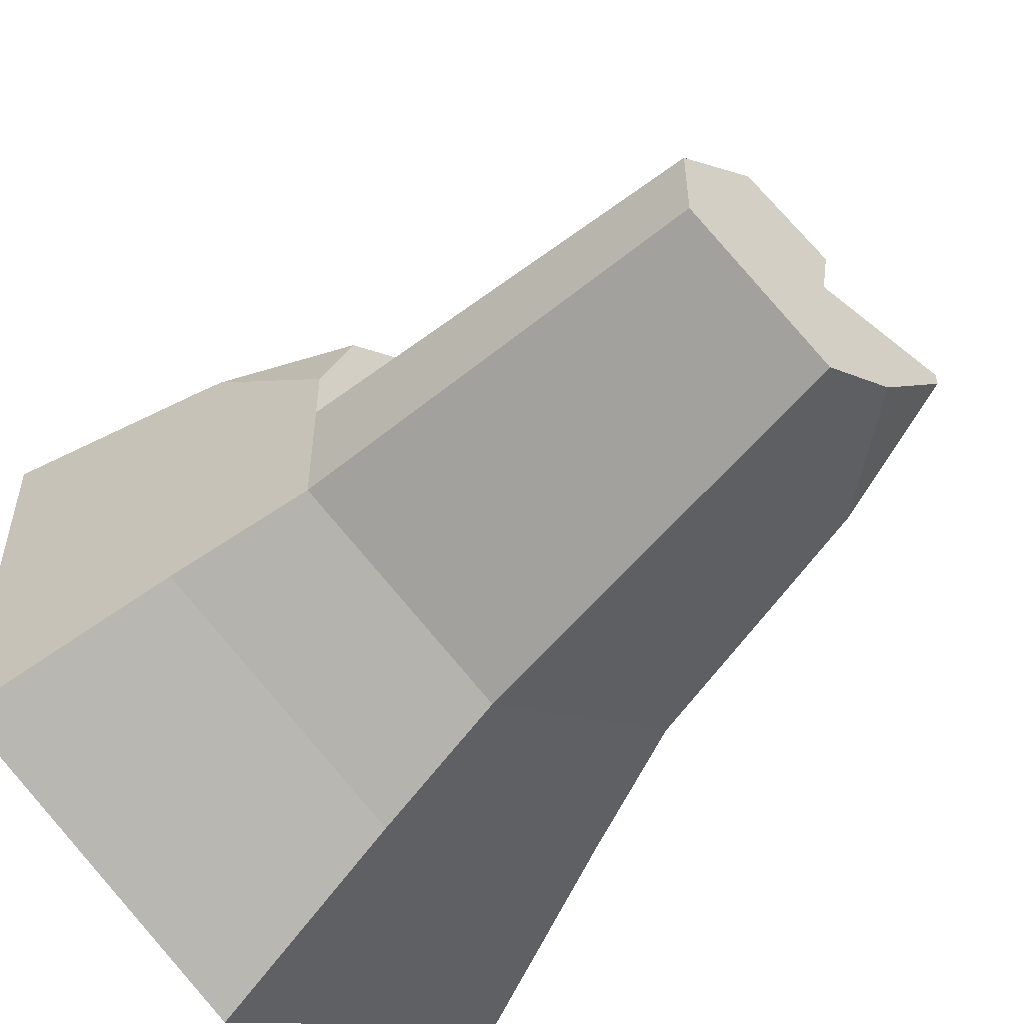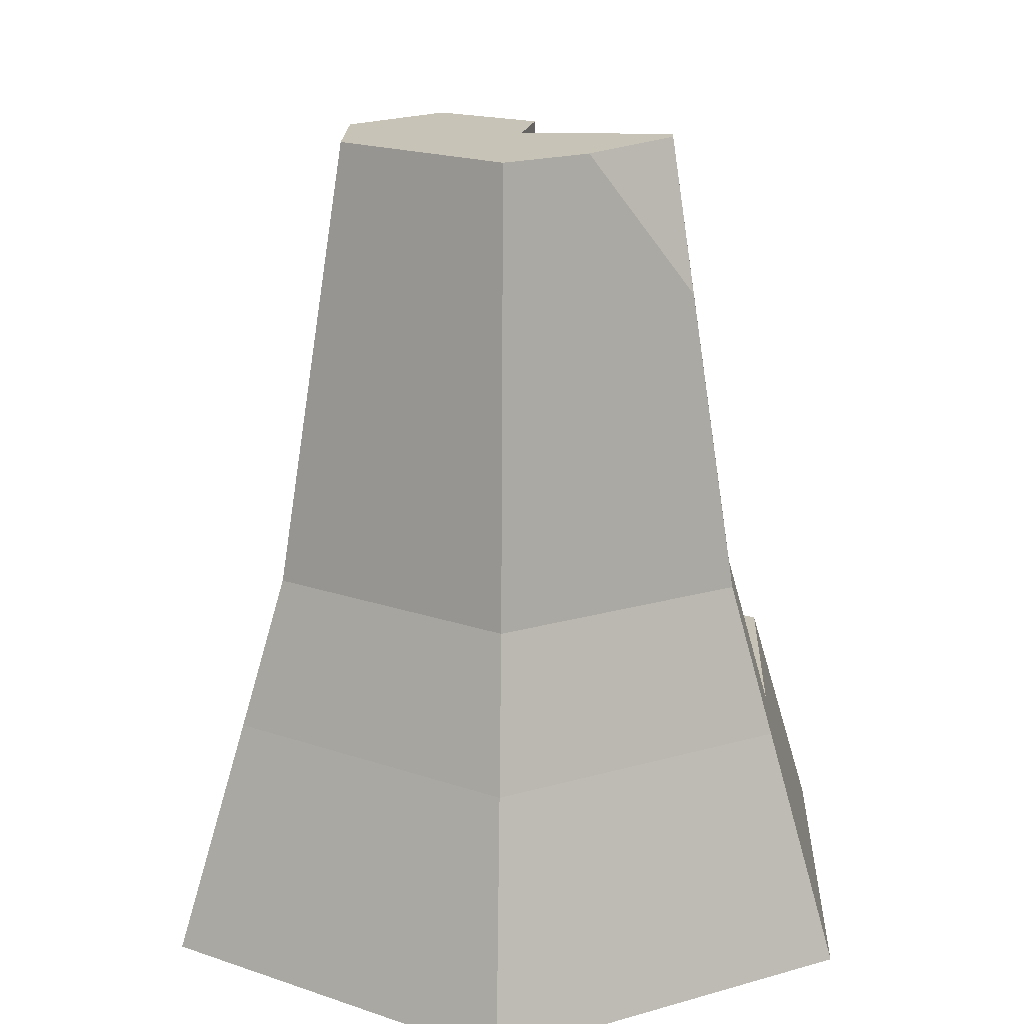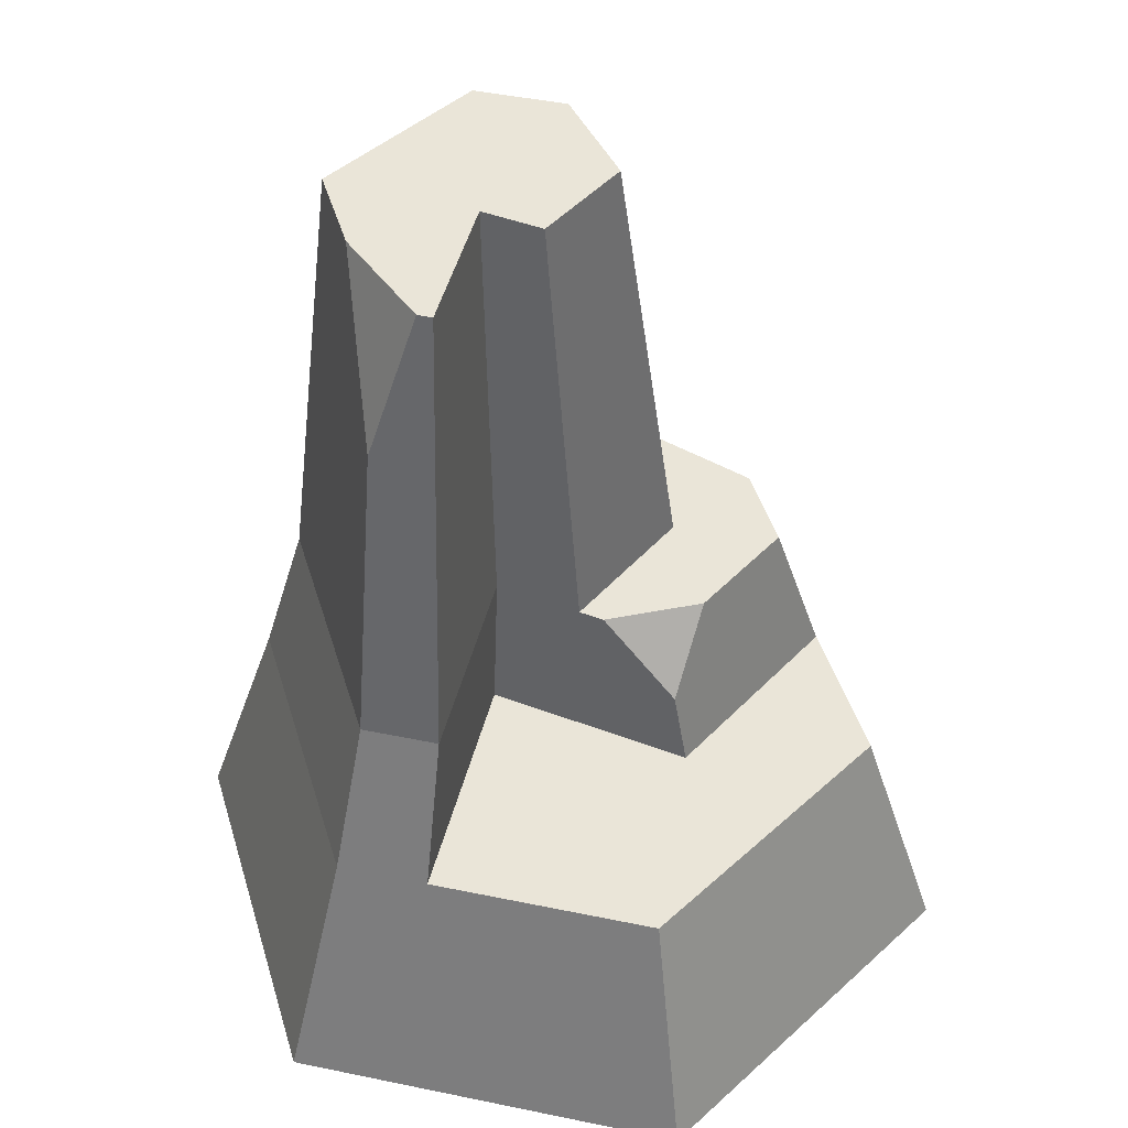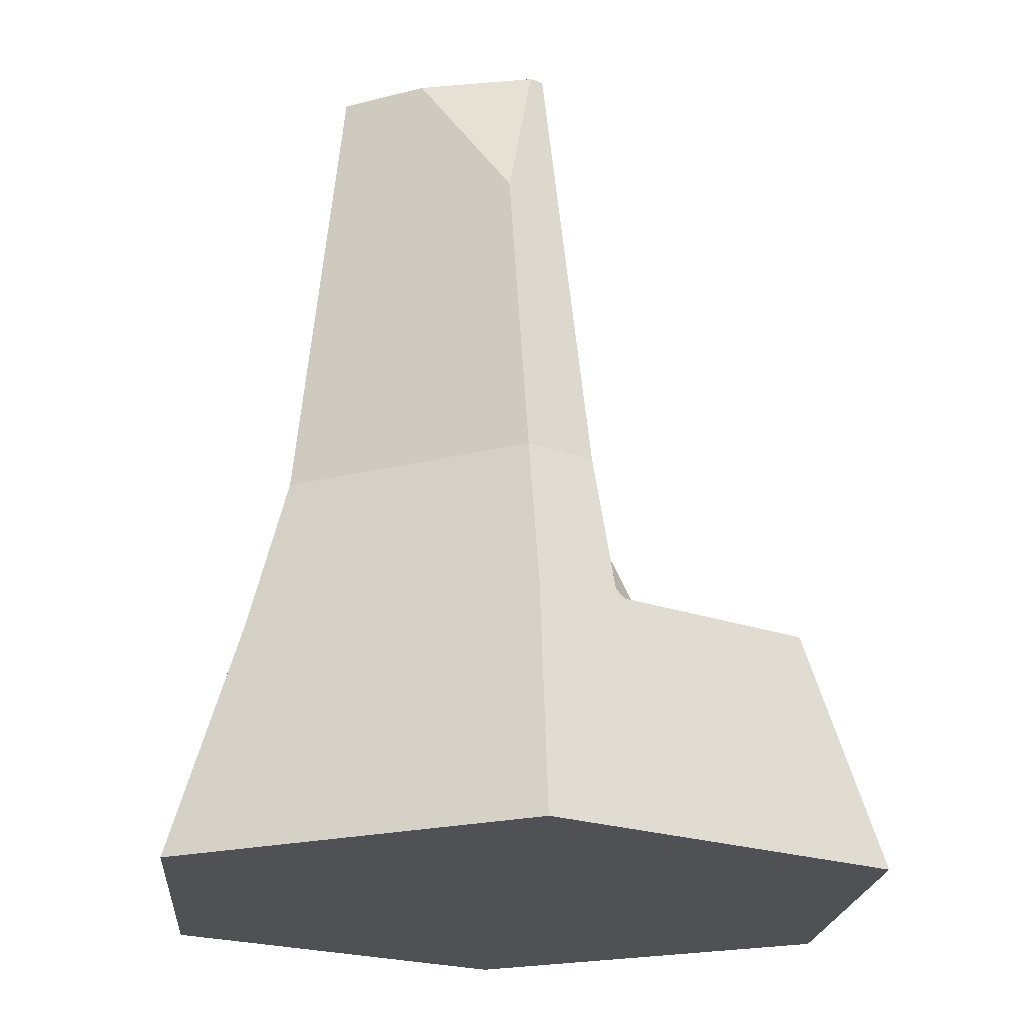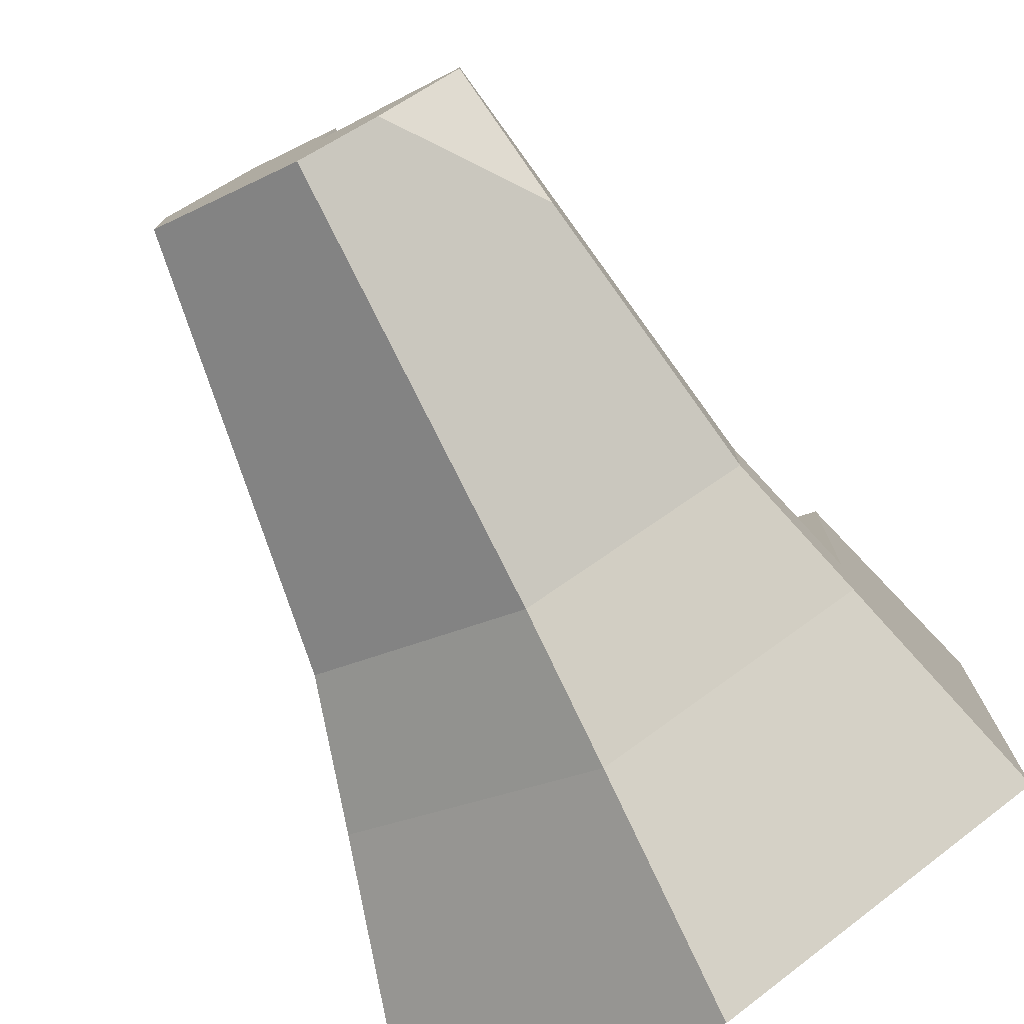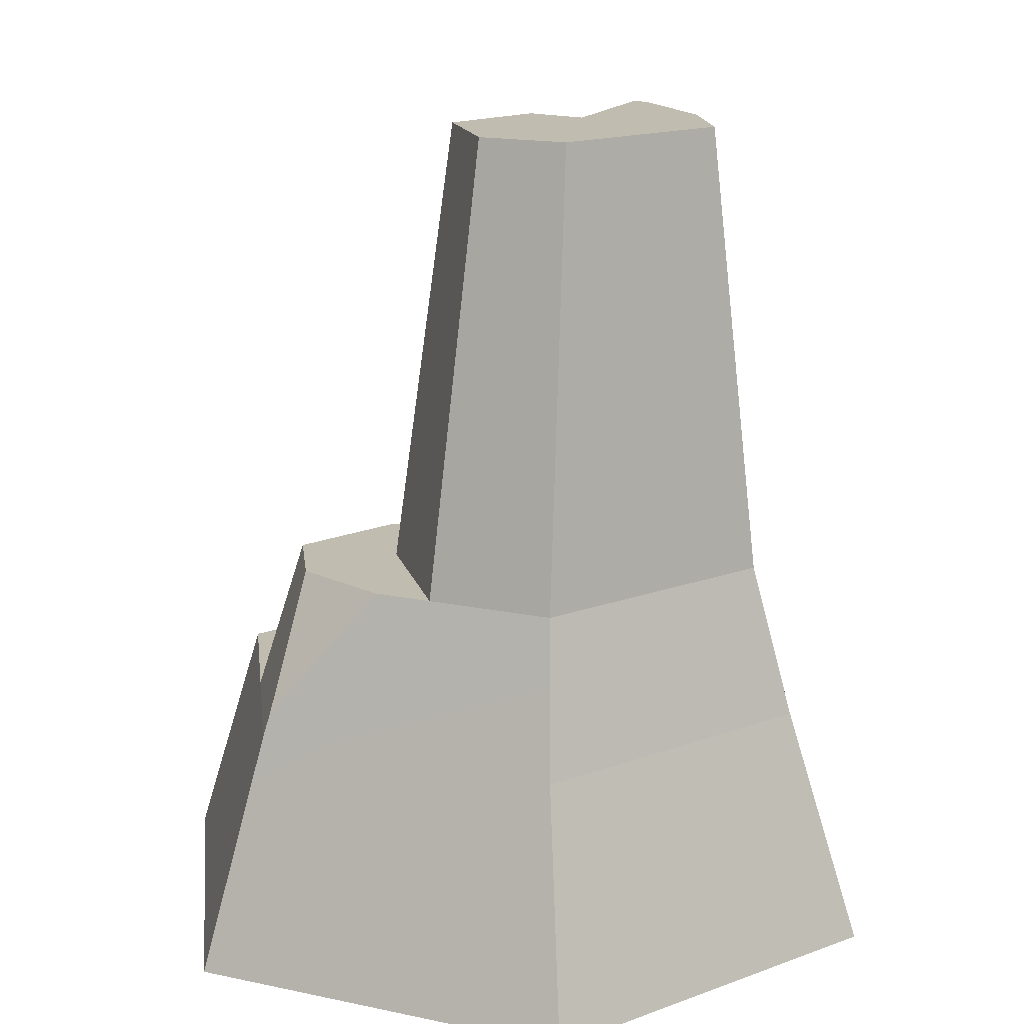
<metadata>
{"format":"obj","ext":"obj","renderer":"f3d","projection":"perspective","resolution":1024,"background":"white","views":[{"elev":-53.3,"azim":139.1,"up":"+Z"},{"elev":19.8,"azim":-177.8,"up":"+Y"},{"elev":44.6,"azim":-76.4,"up":"+Y"},{"elev":-20.2,"azim":-124.6,"up":"+Y"},{"elev":-76.3,"azim":-152.9,"up":"+Z"},{"elev":16.6,"azim":113.3,"up":"+Y"}]}
</metadata>
<code>
o rock_tallH
v -0.01488 0.3319 -0.05322
v -0.23 0.202 -0.05703
v -0.01772 0.202 -0.05703
v -0.1932 0.3319 -0.05322
v -0 0.202 -0.2655
v 0.2875 0 -0.166
v -0 0 -0.3319
v 0.23 0.202 -0.1328
v -0.1352 0.7108 -0.07271
v -0.067 0.7108 -0.1444
v -0.1541 0.5871 -0.1089
v -0.01042 0.7108 -0.06049
v -0.1352 0.7108 -0.06049
v 0.1352 0.7108 -0.105
v 0.1932 0.3319 -0.008509
v 0.1932 0.3319 -0.1168
v 0.1352 0.7108 -0.0292
v 0.2241 0.2226 0.1286
v 0.115 0.202 0.1992
v 0.23 0.202 0.1328
v 0.09659 0.3319 0.162
v 0.1623 0.3319 0.1241
v -0.2875 -0 0.166
v -0.23 0.202 -0.1328
v -0.2875 0 -0.166
v -0.23 0.202 0.1328
v 0 0.202 0.2655
v 0 -0 0.3319
v -0 0.3319 -0.2284
v 0.08779 0.3319 0.07343
v 0.06145 0.7108 0.02816
v -0 0.7108 -0.1831
v -0.1932 0.3319 -0.1168
v 0.2875 -0 0.166
v -0.01979 0.7108 -0.009368
v -0.02827 0.3319 0.01982
v -0.04959 0.202 0.1169
v -0.04562 0.267 0.1049
v 0.005669 0.3319 0.1165
v -0.03212 0.3319 0.04081
v 0.1932 0.3319 0.04081
f 1 2 3
f 2 1 4
f 5 6 7
f 6 5 8
f 9 10 11
f 12 4 1
f 4 12 13
f 14 15 16
f 15 14 17
f 18 19 20
f 19 18 21
f 21 18 22
f 23 24 25
f 24 23 2
f 2 23 26
f 27 23 28
f 23 27 26
f 29 8 5
f 8 29 16
f 17 30 15
f 30 17 31
f 32 16 29
f 16 32 14
f 11 29 33
f 29 11 32
f 32 11 10
f 33 5 24
f 5 33 29
f 8 34 6
f 34 8 20
f 4 11 33
f 11 4 9
f 9 4 13
f 1 35 12
f 35 1 36
f 24 7 25
f 7 24 5
f 21 37 19
f 37 21 38
f 38 21 39
f 37 1 3
f 1 37 36
f 36 37 40
f 40 37 38
f 2 33 24
f 33 2 4
f 39 40 38
f 18 41 22
f 20 28 34
f 28 20 27
f 27 20 19
f 16 20 8
f 20 16 15
f 20 15 41
f 20 41 18
f 31 36 30
f 36 31 35
f 2 37 3
f 26 37 2
f 27 37 26
f 37 27 19
f 10 12 32
f 12 10 13
f 13 10 9
f 31 32 12
f 17 32 31
f 32 17 14
f 31 12 35
f 30 41 15
f 41 30 22
f 22 30 21
f 21 30 39
f 39 30 36
f 39 36 40
f 28 6 34
f 6 28 7
f 7 28 23
f 7 23 25

</code>
